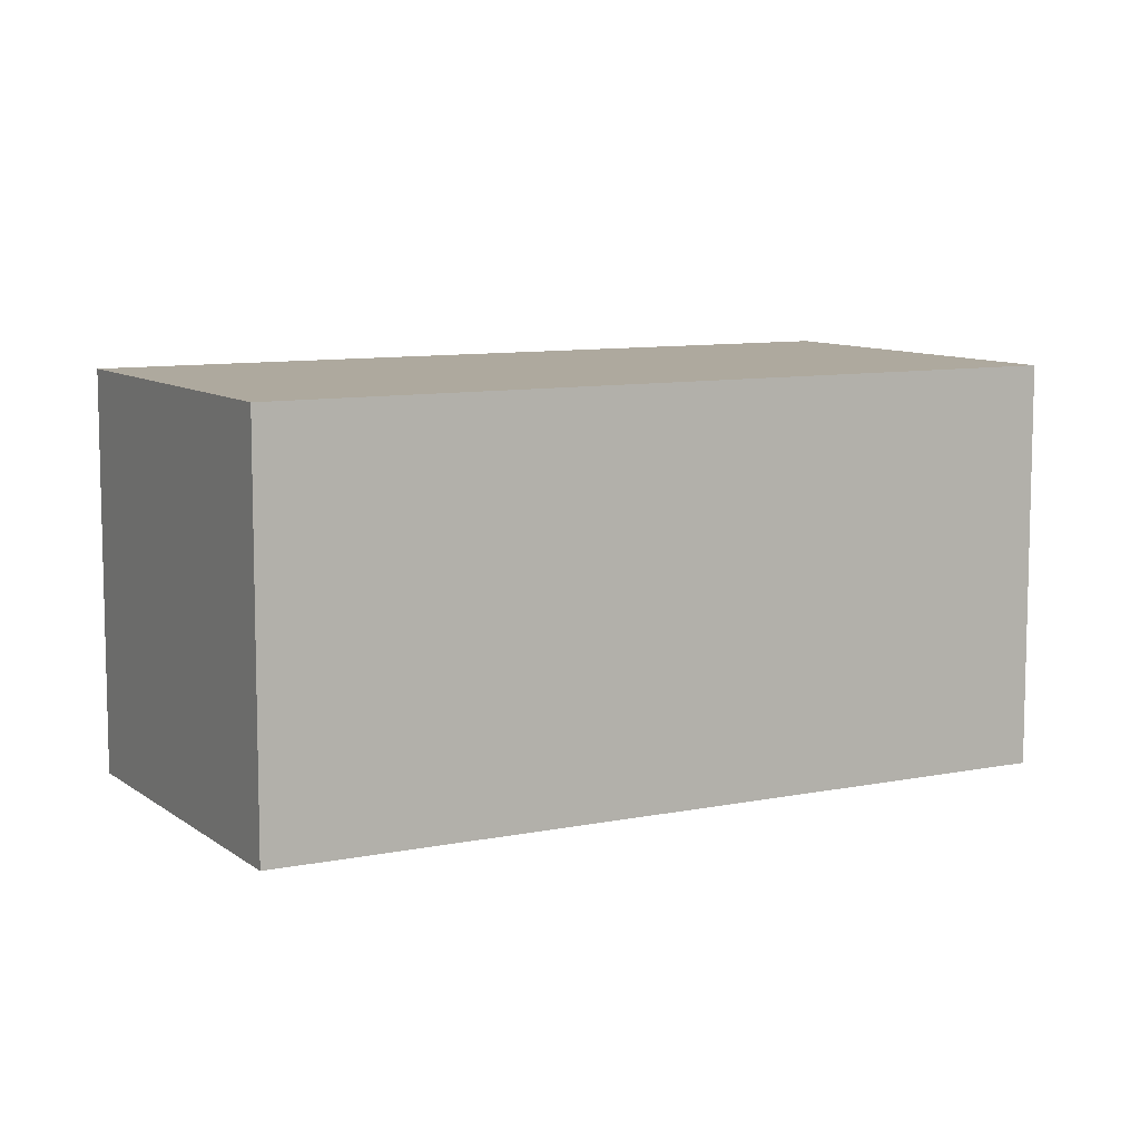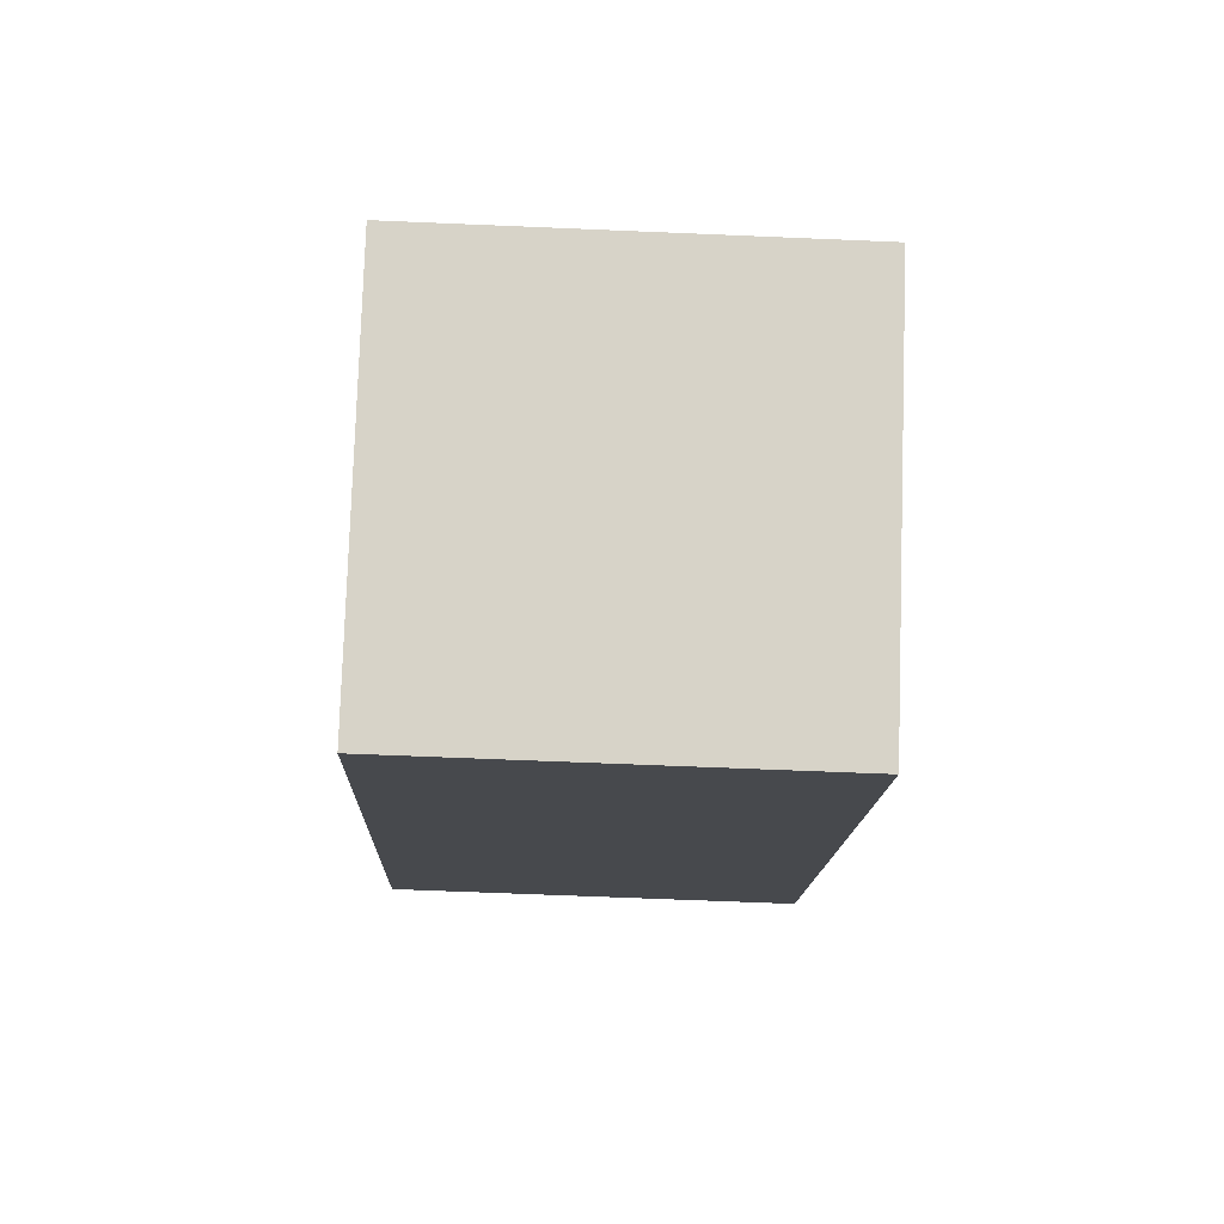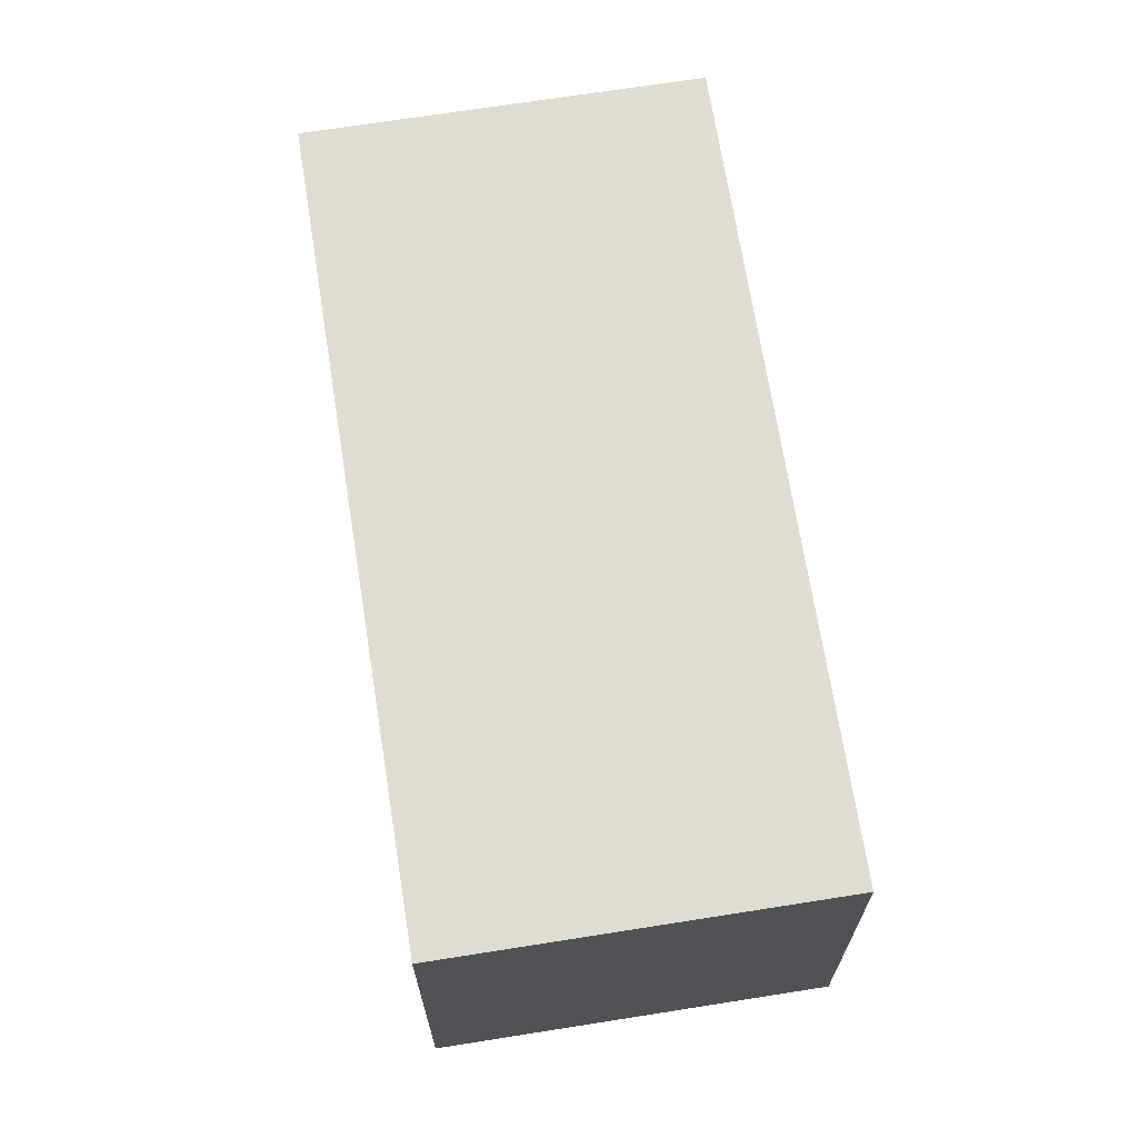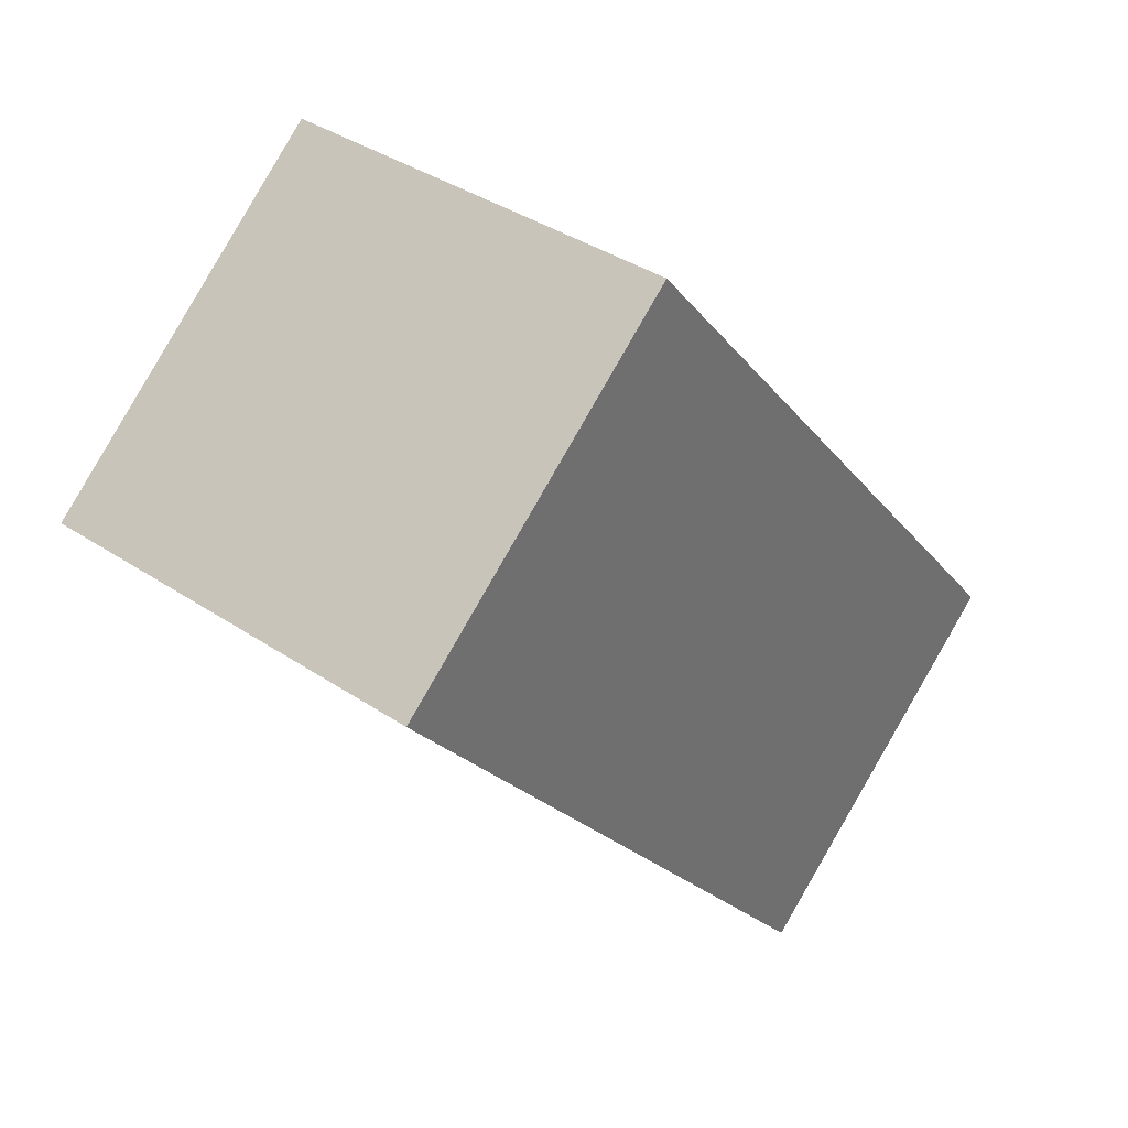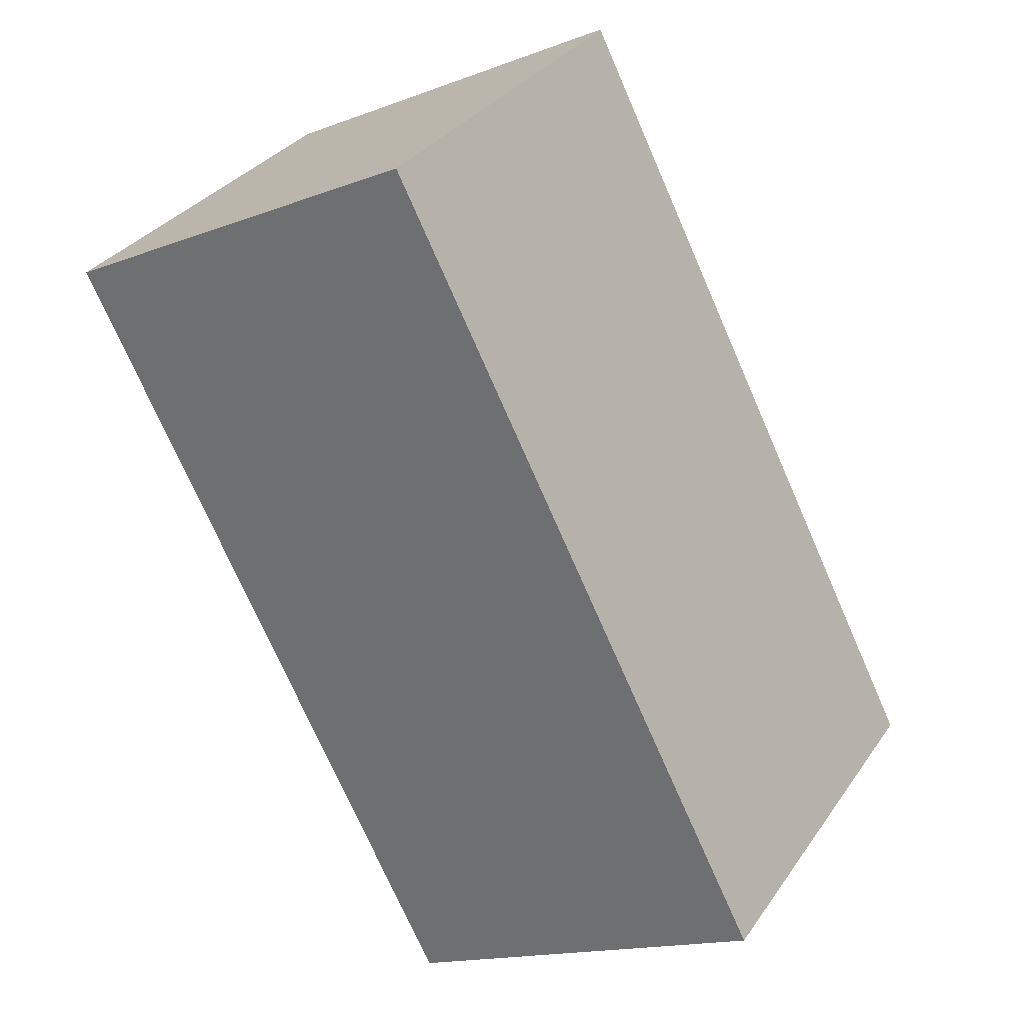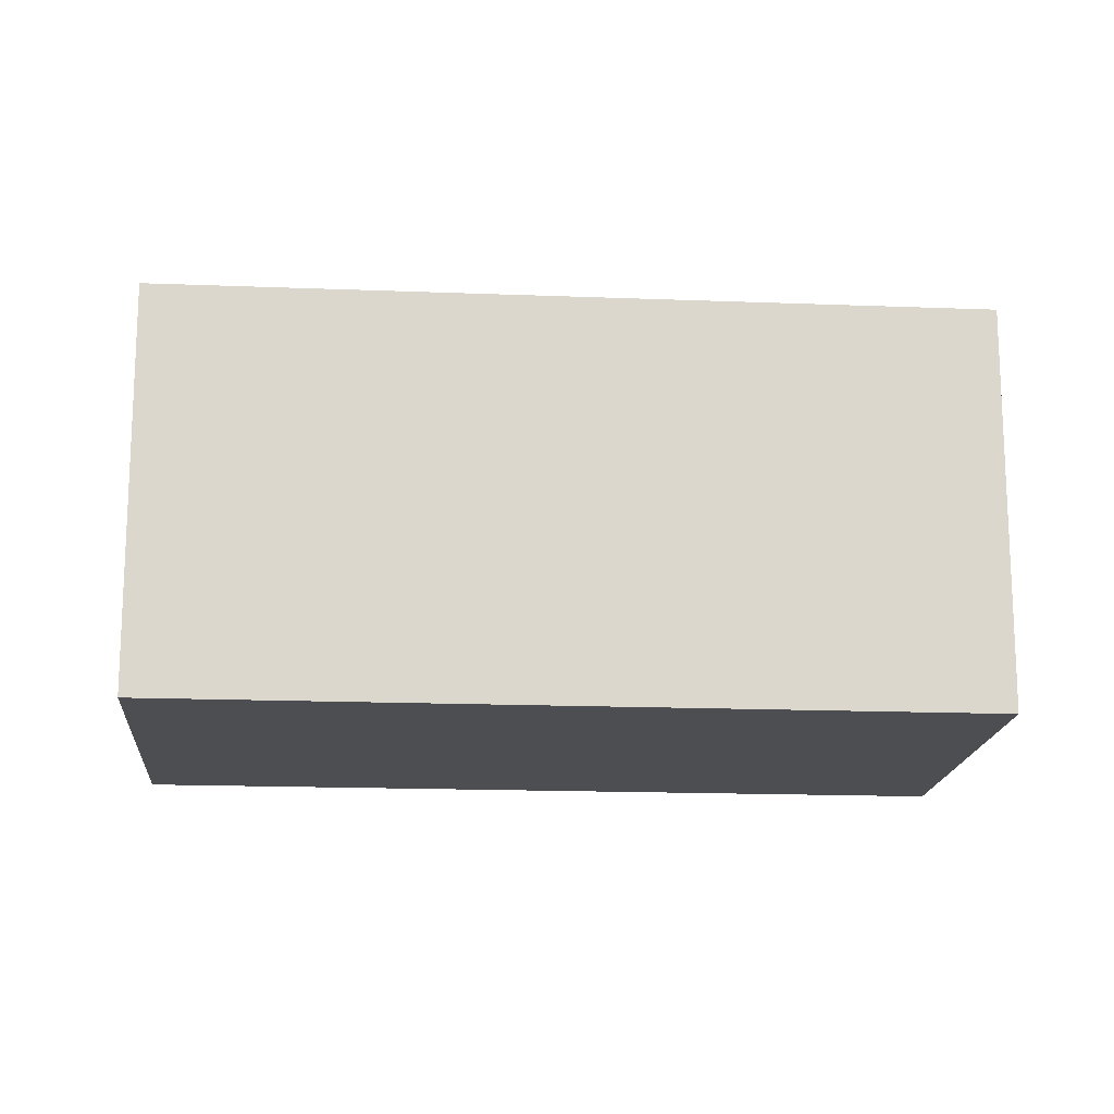
<metadata>
{"format":"obj","ext":"obj","renderer":"f3d","projection":"perspective","resolution":1024,"background":"white","views":[{"elev":9.1,"azim":-158.7,"up":"+Y"},{"elev":-62.3,"azim":87.5,"up":"+Z"},{"elev":69.0,"azim":-49.0,"up":"+Y"},{"elev":37.5,"azim":-49.3,"up":"+Z"},{"elev":-15.7,"azim":-51.7,"up":"+Z"},{"elev":-16.5,"azim":-134.6,"up":"+Y"}]}
</metadata>
<code>
g Stone_Block_20
v -8281 -850.6 1.249e+04
v -8281 -771.5 1.249e+04
v -8385 -771.5 1.261e+04
v -8385 -850.6 1.261e+04
v -8281 -771.5 1.249e+04
v -8342 -771.5 1.244e+04
v -8446 -771.5 1.256e+04
v -8385 -771.5 1.261e+04
v -8342 -850.6 1.244e+04
v -8446 -850.6 1.256e+04
v -8446 -771.5 1.256e+04
v -8342 -771.5 1.244e+04
v -8281 -771.5 1.249e+04
v -8281 -850.6 1.249e+04
v -8342 -850.6 1.244e+04
v -8342 -771.5 1.244e+04
v -8446 -771.5 1.256e+04
v -8446 -850.6 1.256e+04
v -8385 -850.6 1.261e+04
v -8385 -771.5 1.261e+04
v -8281 -850.6 1.249e+04
v -8385 -850.6 1.261e+04
v -8446 -850.6 1.256e+04
v -8342 -850.6 1.244e+04
f 3 1 2
f 1 3 4
f 7 5 6
f 5 7 8
f 11 9 10
f 9 11 12
f 15 13 14
f 13 15 16
f 19 17 18
f 17 19 20
f 23 21 22
f 21 23 24

</code>
